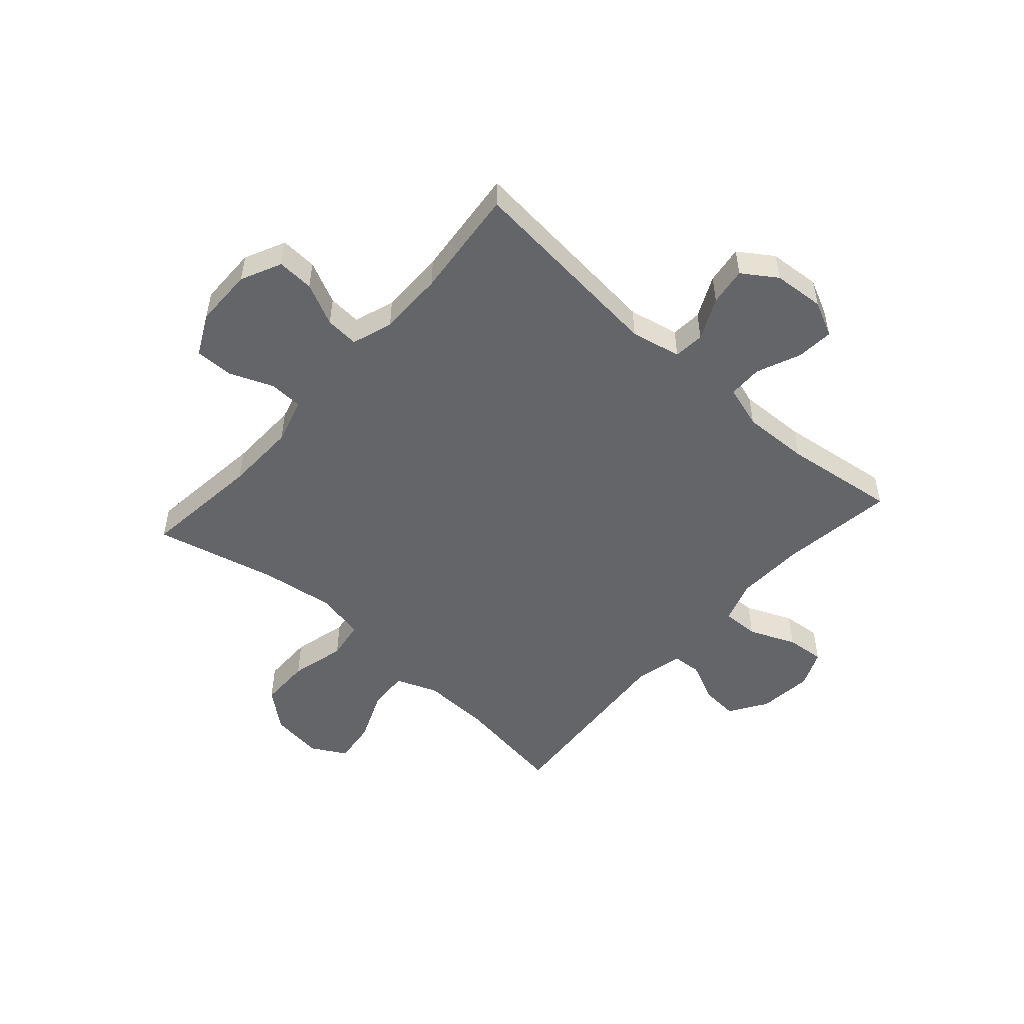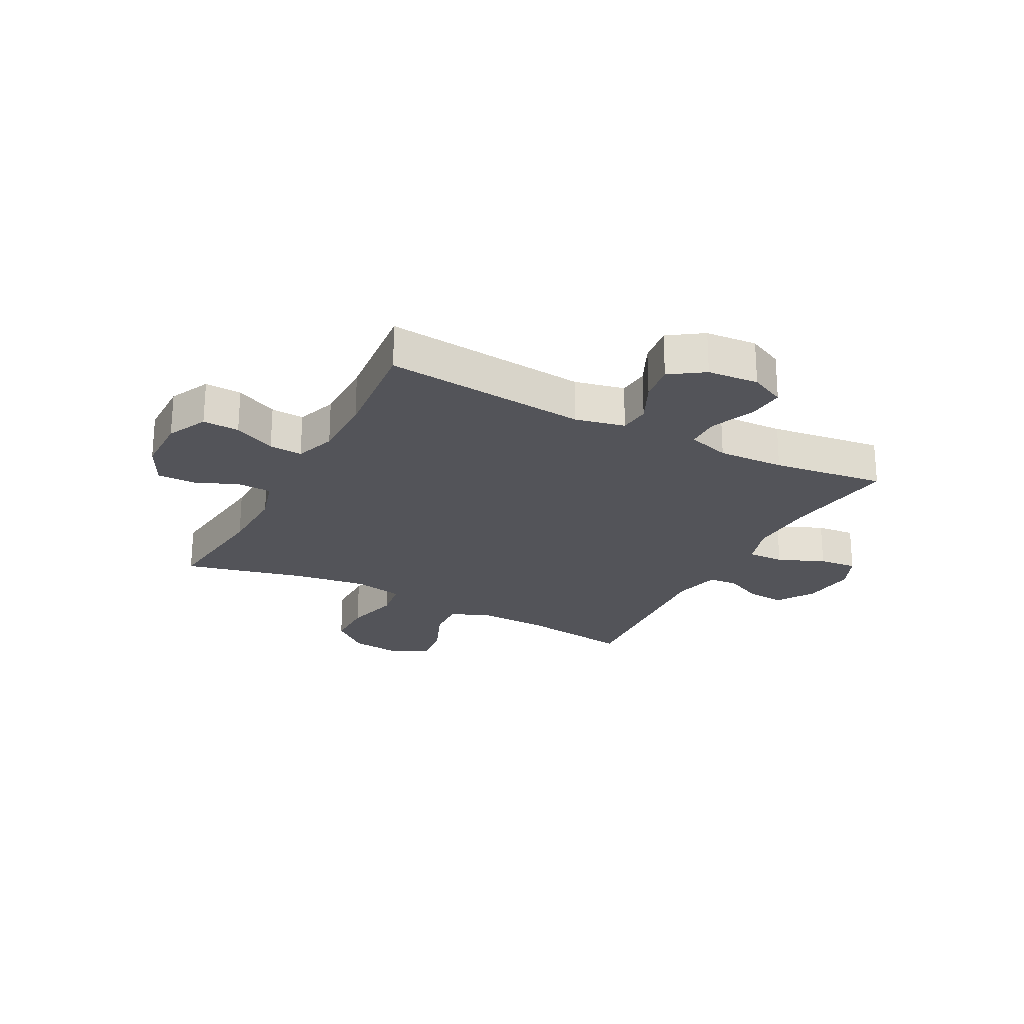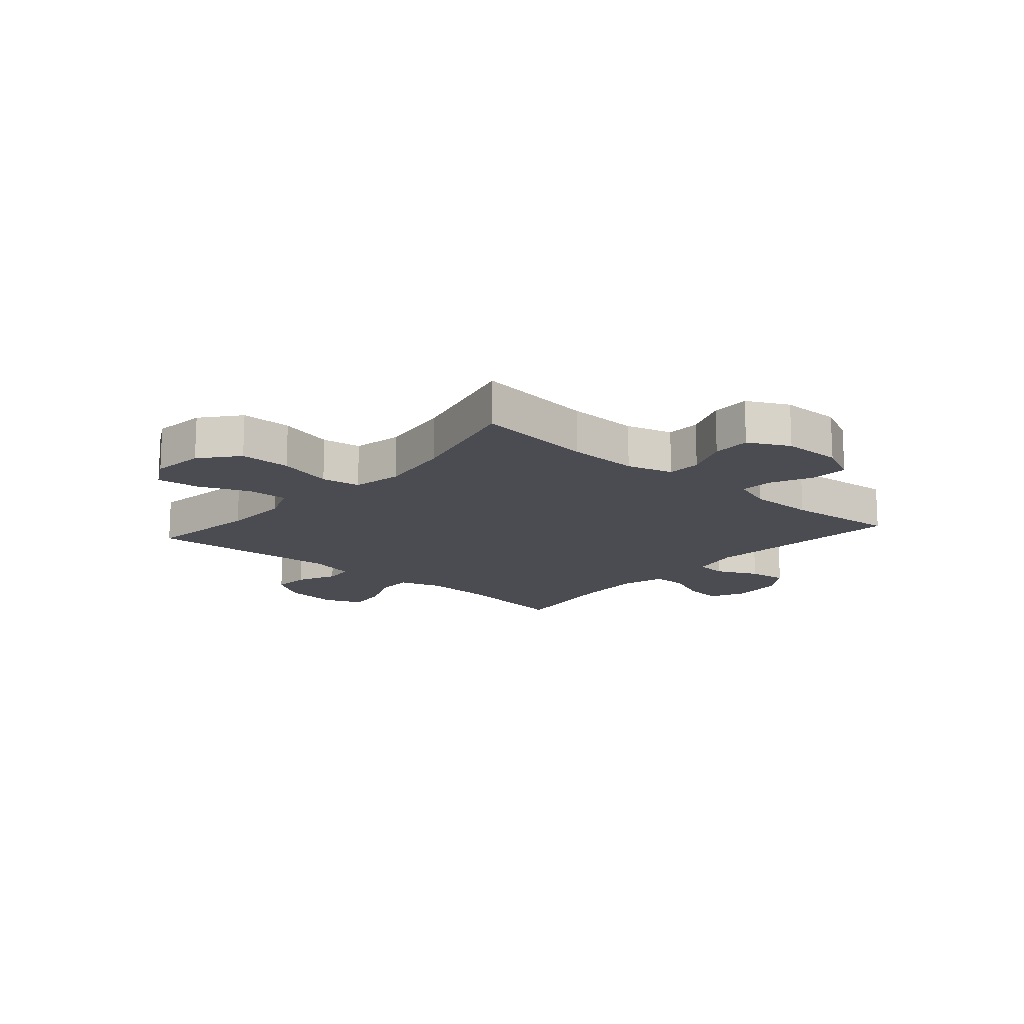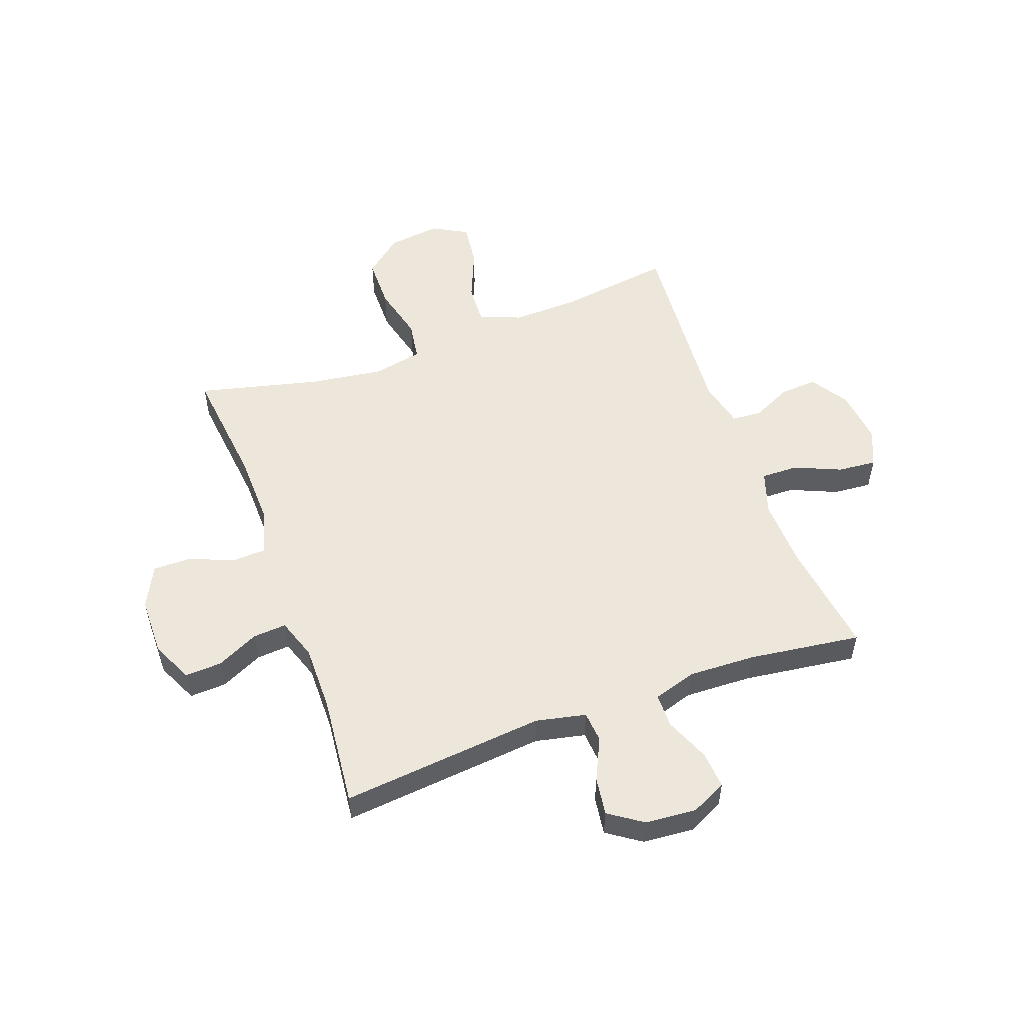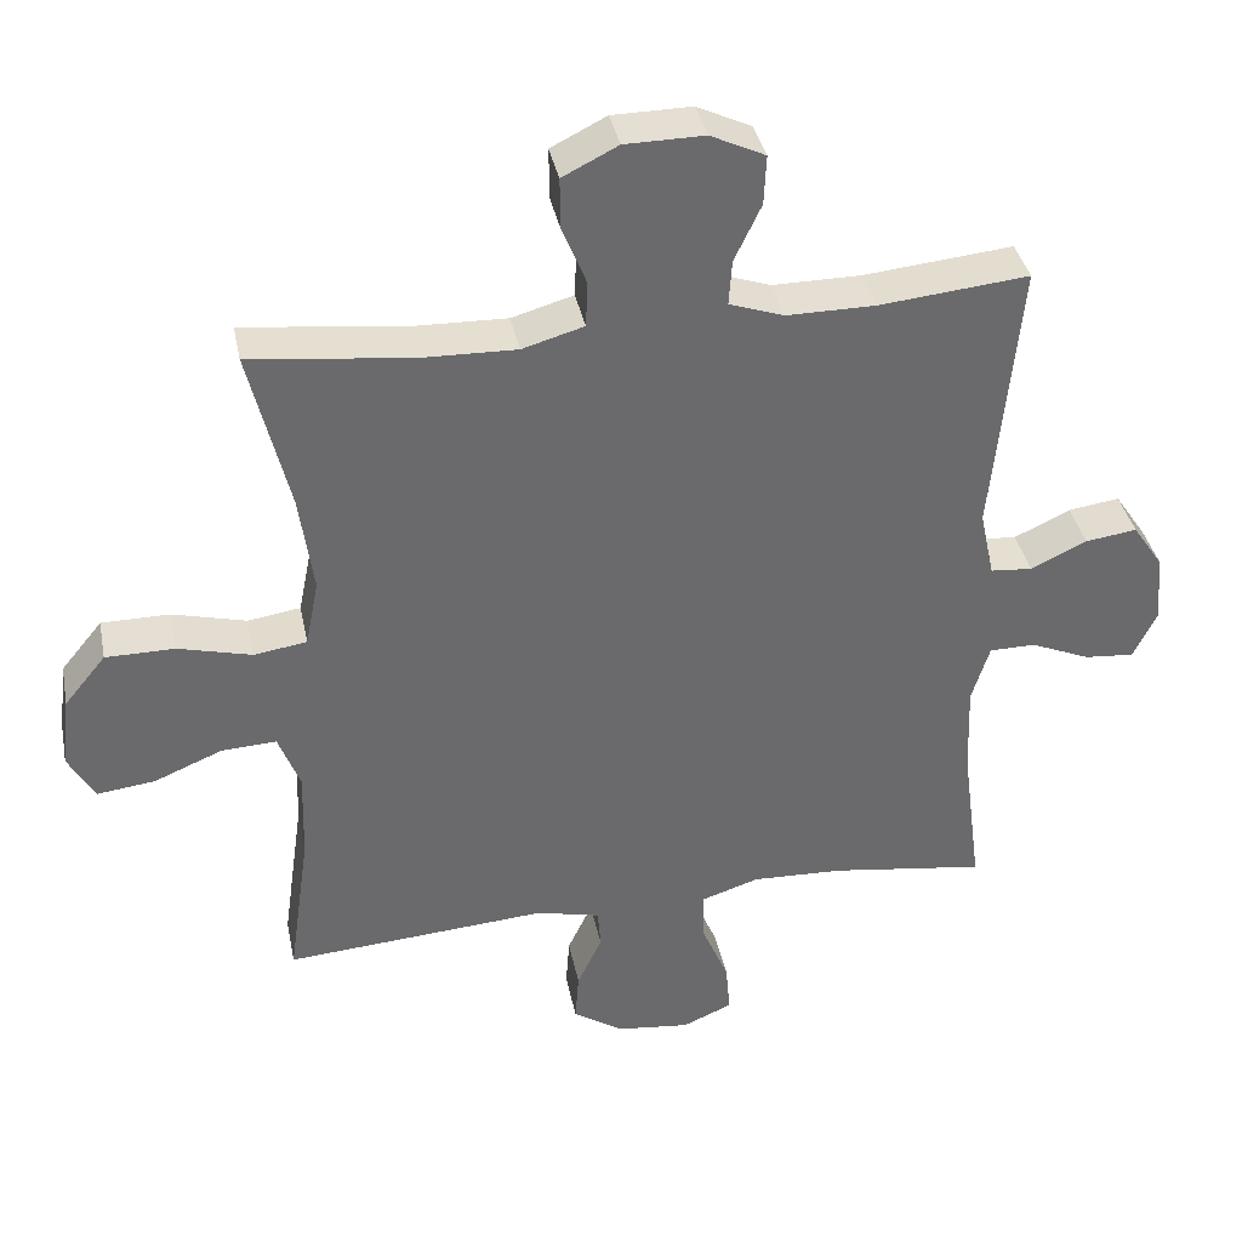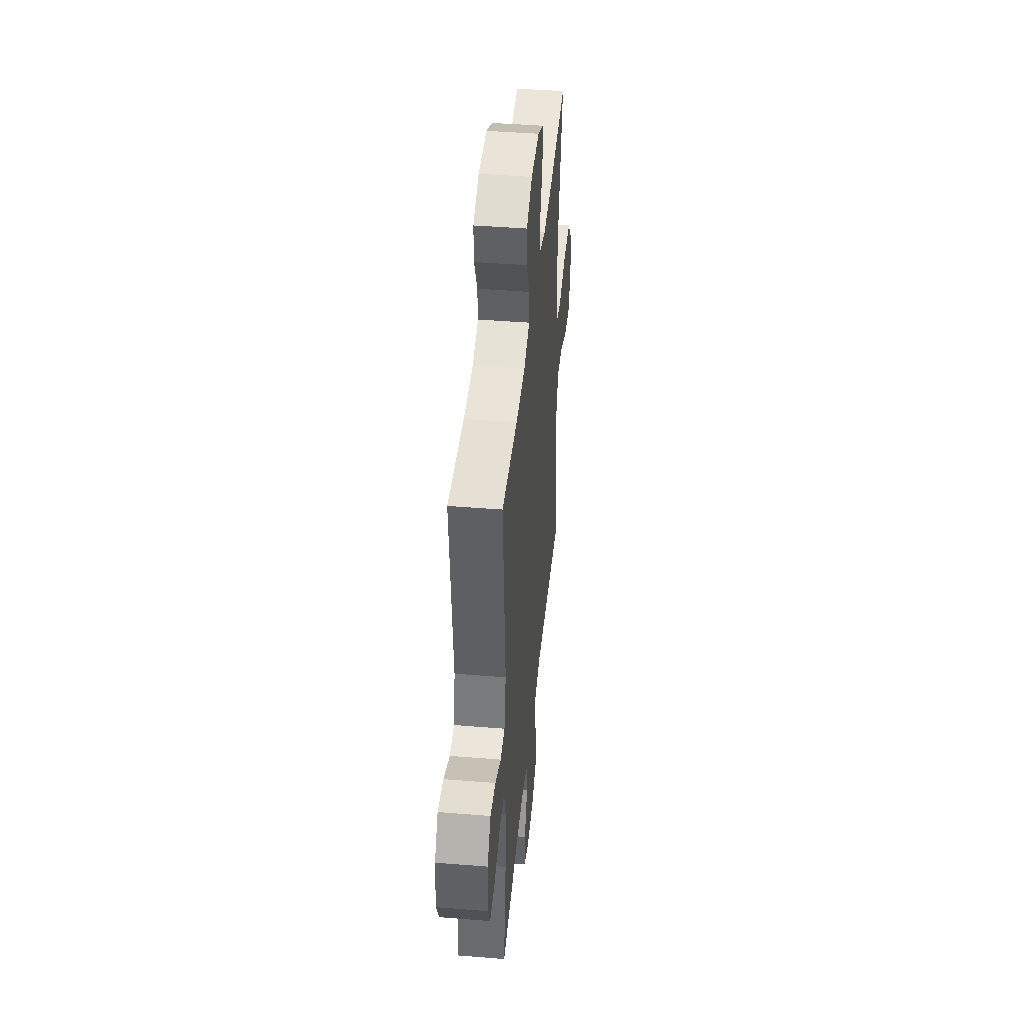
<metadata>
{"format":"obj","ext":"obj","renderer":"f3d","projection":"perspective","resolution":1024,"background":"white","views":[{"elev":-51.5,"azim":48.4,"up":"+Y"},{"elev":-23.8,"azim":62.3,"up":"+Y"},{"elev":-15.4,"azim":-41.1,"up":"+Y"},{"elev":54.0,"azim":70.1,"up":"+Y"},{"elev":37.3,"azim":-11.3,"up":"+Z"},{"elev":43.4,"azim":95.5,"up":"+Z"}]}
</metadata>
<code>
o path1736
v -0.1469 0.0375 -0.4748
v -0.06118 0.0375 -0.4951
v -0.05744 0.0375 -0.5483
v -0.09061 0.0375 -0.6192
v -0.09545 0.0375 -0.6861
v -0.02801 0.0375 -0.73
v 0.07042 0.0375 -0.7411
v 0.1373 0.0375 -0.7123
v 0.1311 0.0375 -0.643
v 0.09514 0.0375 -0.5589
v 0.09371 0.0375 -0.4923
v 0.1715 0.0375 -0.4669
v 0.2946 0.0375 -0.4717
v 0.5022 0.0375 -0.5008
v 0.4754 0.0375 -0.2969
v 0.4712 0.0375 -0.1757
v 0.495 0.0375 -0.09829
v 0.5573 0.0375 -0.0979
v 0.6367 0.0375 -0.1316
v 0.7038 0.0375 -0.1374
v 0.7348 0.0375 -0.07383
v 0.7277 0.0375 0.01898
v 0.686 0.0375 0.08035
v 0.6168 0.0375 0.07076
v 0.5416 0.0375 0.03529
v 0.4854 0.0375 0.04016
v 0.466 0.0375 0.1308
v 0.5022 0.0375 0.5011
v 0.3011 0.0375 0.4814
v 0.1824 0.0375 0.4809
v 0.1088 0.0375 0.5063
v 0.113 0.0375 0.5667
v 0.1494 0.0375 0.6432
v 0.1526 0.0375 0.7097
v 0.07917 0.0375 0.7448
v -0.0275 0.0375 0.7437
v -0.1021 0.0375 0.7063
v -0.1012 0.0375 0.6367
v -0.06906 0.0375 0.5576
v -0.07159 0.0375 0.4962
v -0.1547 0.0375 0.4724
v -0.2835 0.0375 0.4759
v -0.4995 0.0375 0.5011
v -0.4459 0.0375 0.2812
v -0.4271 0.0375 0.1484
v -0.445 0.0375 0.05909
v -0.5158 0.0375 0.04837
v -0.6148 0.0375 0.07374
v -0.707 0.0375 0.07331
v -0.7628 0.0375 0.005547
v -0.7744 0.0375 -0.08977
v -0.7395 0.0375 -0.1525
v -0.6619 0.0375 -0.1432
v -0.5695 0.0375 -0.1049
v -0.4963 0.0375 -0.1012
v -0.4673 0.0375 -0.1764
v -0.4707 0.0375 -0.2969
v -0.4995 0.0375 -0.5008
v -0.1469 -0.0375 -0.4748
v -0.06118 -0.0375 -0.4951
v -0.05744 -0.0375 -0.5483
v -0.09061 -0.0375 -0.6192
v -0.09545 -0.0375 -0.6861
v -0.02801 -0.0375 -0.73
v 0.07042 -0.0375 -0.7411
v 0.1373 -0.0375 -0.7123
v 0.1311 -0.0375 -0.643
v 0.09514 -0.0375 -0.5589
v 0.09371 -0.0375 -0.4923
v 0.1715 -0.0375 -0.4669
v 0.2946 -0.0375 -0.4717
v 0.5022 -0.0375 -0.5008
v 0.4754 -0.0375 -0.2969
v 0.4712 -0.0375 -0.1757
v 0.495 -0.0375 -0.09829
v 0.5573 -0.0375 -0.0979
v 0.6367 -0.0375 -0.1316
v 0.7038 -0.0375 -0.1374
v 0.7348 -0.0375 -0.07383
v 0.7277 -0.0375 0.01898
v 0.686 -0.0375 0.08035
v 0.6168 -0.0375 0.07076
v 0.5416 -0.0375 0.03529
v 0.4854 -0.0375 0.04016
v 0.466 -0.0375 0.1308
v 0.5022 -0.0375 0.5011
v 0.3011 -0.0375 0.4814
v 0.1824 -0.0375 0.4809
v 0.1088 -0.0375 0.5063
v 0.113 -0.0375 0.5667
v 0.1494 -0.0375 0.6432
v 0.1526 -0.0375 0.7097
v 0.07917 -0.0375 0.7448
v -0.0275 -0.0375 0.7437
v -0.1021 -0.0375 0.7063
v -0.1012 -0.0375 0.6367
v -0.06906 -0.0375 0.5576
v -0.07159 -0.0375 0.4962
v -0.1547 -0.0375 0.4724
v -0.2835 -0.0375 0.4759
v -0.4995 -0.0375 0.5011
v -0.4459 -0.0375 0.2812
v -0.4271 -0.0375 0.1484
v -0.445 -0.0375 0.05909
v -0.5158 -0.0375 0.04837
v -0.6148 -0.0375 0.07374
v -0.707 -0.0375 0.07331
v -0.7628 -0.0375 0.005547
v -0.7744 -0.0375 -0.08977
v -0.7395 -0.0375 -0.1525
v -0.6619 -0.0375 -0.1432
v -0.5695 -0.0375 -0.1049
v -0.4963 -0.0375 -0.1012
v -0.4673 -0.0375 -0.1764
v -0.4707 -0.0375 -0.2969
v -0.4995 -0.0375 -0.5008
v 0.7038 0.0375 -0.1374
v 0.7038 0.0375 -0.1374
v 0.7348 0.0375 -0.07383
v 0.7277 0.0375 0.01898
v 0.686 0.0375 0.08035
v 0.686 0.0375 0.08035
v 0.6367 0.0375 -0.1316
v 0.6168 0.0375 0.07076
v 0.5573 0.0375 -0.0979
v 0.5416 0.0375 0.03529
v 0.495 0.0375 -0.09829
v 0.495 0.0375 -0.09829
v 0.4854 0.0375 0.04016
v 0.4854 0.0375 0.04016
v 0.4712 0.0375 -0.1757
v 0.5022 0.0375 -0.5008
v 0.5022 0.0375 -0.5008
v 0.4754 0.0375 -0.2969
v 0.466 0.0375 0.1308
v 0.5022 0.0375 0.5011
v 0.5022 0.0375 0.5011
v 0.3011 0.0375 0.4814
v 0.2946 0.0375 -0.4717
v 0.1824 0.0375 0.4809
v 0.1715 0.0375 -0.4669
v 0.1088 0.0375 0.5063
v 0.1088 0.0375 0.5063
v 0.09371 0.0375 -0.4923
v 0.09371 0.0375 -0.4923
v 0.1494 0.0375 0.6432
v 0.1526 0.0375 0.7097
v 0.1526 0.0375 0.7097
v 0.07917 0.0375 0.7448
v 0.113 0.0375 0.5667
v 0.07042 0.0375 -0.7411
v 0.1373 0.0375 -0.7123
v 0.1373 0.0375 -0.7123
v 0.1311 0.0375 -0.643
v 0.09514 0.0375 -0.5589
v -0.0275 0.0375 0.7437
v -0.02801 0.0375 -0.73
v -0.1021 0.0375 0.7063
v -0.1021 0.0375 0.7063
v -0.09545 0.0375 -0.6861
v -0.09545 0.0375 -0.6861
v -0.09061 0.0375 -0.6192
v -0.05744 0.0375 -0.5483
v -0.06118 0.0375 -0.4951
v -0.06118 0.0375 -0.4951
v -0.1469 0.0375 -0.4748
v -0.06906 0.0375 0.5576
v -0.07159 0.0375 0.4962
v -0.07159 0.0375 0.4962
v -0.1012 0.0375 0.6367
v -0.1547 0.0375 0.4724
v -0.2835 0.0375 0.4759
v -0.4271 0.0375 0.1484
v -0.445 0.0375 0.05909
v -0.445 0.0375 0.05909
v -0.4459 0.0375 0.2812
v -0.5158 0.0375 0.04837
v -0.4673 0.0375 -0.1764
v -0.4707 0.0375 -0.2969
v -0.4963 0.0375 -0.1012
v -0.4963 0.0375 -0.1012
v -0.4995 0.0375 -0.5008
v -0.4995 0.0375 -0.5008
v -0.4995 0.0375 0.5011
v -0.4995 0.0375 0.5011
v -0.5695 0.0375 -0.1049
v -0.6148 0.0375 0.07374
v -0.6619 0.0375 -0.1432
v -0.707 0.0375 0.07331
v -0.7395 0.0375 -0.1525
v -0.7395 0.0375 -0.1525
v -0.7628 0.0375 0.005547
v -0.7744 0.0375 -0.08977
v 0.7038 -0.0375 -0.1374
v 0.7038 -0.0375 -0.1374
v 0.7348 -0.0375 -0.07383
v 0.7277 -0.0375 0.01898
v 0.686 -0.0375 0.08035
v 0.686 -0.0375 0.08035
v 0.6367 -0.0375 -0.1316
v 0.6168 -0.0375 0.07076
v 0.5573 -0.0375 -0.0979
v 0.5416 -0.0375 0.03529
v 0.495 -0.0375 -0.09829
v 0.495 -0.0375 -0.09829
v 0.4854 -0.0375 0.04016
v 0.4854 -0.0375 0.04016
v 0.4712 -0.0375 -0.1757
v 0.5022 -0.0375 -0.5008
v 0.5022 -0.0375 -0.5008
v 0.4754 -0.0375 -0.2969
v 0.466 -0.0375 0.1308
v 0.5022 -0.0375 0.5011
v 0.5022 -0.0375 0.5011
v 0.3011 -0.0375 0.4814
v 0.2946 -0.0375 -0.4717
v 0.1824 -0.0375 0.4809
v 0.1715 -0.0375 -0.4669
v 0.1088 -0.0375 0.5063
v 0.1088 -0.0375 0.5063
v 0.09371 -0.0375 -0.4923
v 0.09371 -0.0375 -0.4923
v 0.1494 -0.0375 0.6432
v 0.1526 -0.0375 0.7097
v 0.1526 -0.0375 0.7097
v 0.07917 -0.0375 0.7448
v 0.113 -0.0375 0.5667
v 0.07042 -0.0375 -0.7411
v 0.1373 -0.0375 -0.7123
v 0.1373 -0.0375 -0.7123
v 0.1311 -0.0375 -0.643
v 0.09514 -0.0375 -0.5589
v -0.0275 -0.0375 0.7437
v -0.02801 -0.0375 -0.73
v -0.1021 -0.0375 0.7063
v -0.1021 -0.0375 0.7063
v -0.09545 -0.0375 -0.6861
v -0.09545 -0.0375 -0.6861
v -0.09061 -0.0375 -0.6192
v -0.05744 -0.0375 -0.5483
v -0.06118 -0.0375 -0.4951
v -0.06118 -0.0375 -0.4951
v -0.1469 -0.0375 -0.4748
v -0.06906 -0.0375 0.5576
v -0.07159 -0.0375 0.4962
v -0.07159 -0.0375 0.4962
v -0.1012 -0.0375 0.6367
v -0.1547 -0.0375 0.4724
v -0.2835 -0.0375 0.4759
v -0.4271 -0.0375 0.1484
v -0.445 -0.0375 0.05909
v -0.445 -0.0375 0.05909
v -0.4459 -0.0375 0.2812
v -0.5158 -0.0375 0.04837
v -0.4673 -0.0375 -0.1764
v -0.4707 -0.0375 -0.2969
v -0.4963 -0.0375 -0.1012
v -0.4963 -0.0375 -0.1012
v -0.4995 -0.0375 -0.5008
v -0.4995 -0.0375 -0.5008
v -0.4995 -0.0375 0.5011
v -0.4995 -0.0375 0.5011
v -0.5695 -0.0375 -0.1049
v -0.6148 -0.0375 0.07374
v -0.6619 -0.0375 -0.1432
v -0.707 -0.0375 0.07331
v -0.7395 -0.0375 -0.1525
v -0.7395 -0.0375 -0.1525
v -0.7628 -0.0375 0.005547
v -0.7744 -0.0375 -0.08977
f 200 201 202
f 218 241 221
f 223 226 227
f 248 250 245
f 221 240 232
f 257 254 263
f 243 255 256
f 234 228 231
f 241 240 221
f 206 204 203
f 211 216 209
f 245 219 244
f 250 251 212
f 266 269 264
f 234 232 239
f 226 233 227
f 264 269 265
f 250 248 253
f 253 249 261
f 254 257 251
f 253 248 249
f 212 245 250
f 234 239 237
f 203 202 201
f 208 216 211
f 244 227 233
f 208 218 216
f 265 270 267
f 265 263 264
f 227 244 219
f 251 243 241
f 217 245 212
f 232 234 231
f 217 212 215
f 251 255 243
f 239 232 240
f 206 208 204
f 224 226 223
f 201 200 197
f 206 218 208
f 206 251 218
f 264 263 254
f 219 245 217
f 255 251 257
f 200 196 197
f 196 200 194
f 215 212 213
f 201 197 198
f 235 247 233
f 251 241 218
f 243 256 259
f 212 251 206
f 231 228 229
f 270 265 269
f 244 233 247
f 204 202 203
f 118 21 79 195
f 21 22 80 79
f 22 122 199 80
f 19 20 78 77
f 23 24 82 81
f 18 19 77 76
f 24 25 83 82
f 128 18 76 205
f 25 130 207 83
f 16 17 75 74
f 133 15 73 210
f 26 27 85 84
f 15 16 74 73
f 27 137 214 85
f 28 29 87 86
f 13 14 72 71
f 29 30 88 87
f 12 13 71 70
f 30 143 220 88
f 145 12 70 222
f 33 148 225 91
f 34 35 93 92
f 32 33 91 90
f 7 153 230 65
f 8 9 67 66
f 9 10 68 67
f 31 32 90 89
f 10 11 69 68
f 35 36 94 93
f 6 7 65 64
f 36 159 236 94
f 161 6 64 238
f 4 5 63 62
f 3 4 62 61
f 165 3 61 242
f 1 2 60 59
f 39 169 246 97
f 38 39 97 96
f 37 38 96 95
f 40 41 99 98
f 41 42 100 99
f 45 175 252 103
f 44 45 103 102
f 46 47 105 104
f 56 57 115 114
f 181 56 114 258
f 183 1 59 260
f 57 58 116 115
f 185 44 102 262
f 42 43 101 100
f 54 55 113 112
f 47 48 106 105
f 53 54 112 111
f 48 49 107 106
f 191 53 111 268
f 49 50 108 107
f 51 52 110 109
f 50 51 109 108
f 123 125 124
f 141 144 164
f 146 150 149
f 171 168 173
f 144 155 163
f 180 186 177
f 166 179 178
f 157 154 151
f 164 144 163
f 129 126 127
f 134 132 139
f 168 167 142
f 173 135 174
f 189 187 192
f 157 162 155
f 149 150 156
f 187 188 192
f 173 176 171
f 176 184 172
f 177 174 180
f 176 172 171
f 135 173 168
f 157 160 162
f 126 124 125
f 131 134 139
f 167 156 150
f 131 139 141
f 188 190 193
f 188 187 186
f 150 142 167
f 174 164 166
f 140 135 168
f 155 154 157
f 140 138 135
f 174 166 178
f 162 163 155
f 129 127 131
f 147 146 149
f 124 120 123
f 129 131 141
f 129 141 174
f 187 177 186
f 142 140 168
f 178 180 174
f 123 120 119
f 119 117 123
f 138 136 135
f 124 121 120
f 158 156 170
f 174 141 164
f 166 182 179
f 135 129 174
f 154 152 151
f 193 192 188
f 167 170 156
f 127 126 125

</code>
